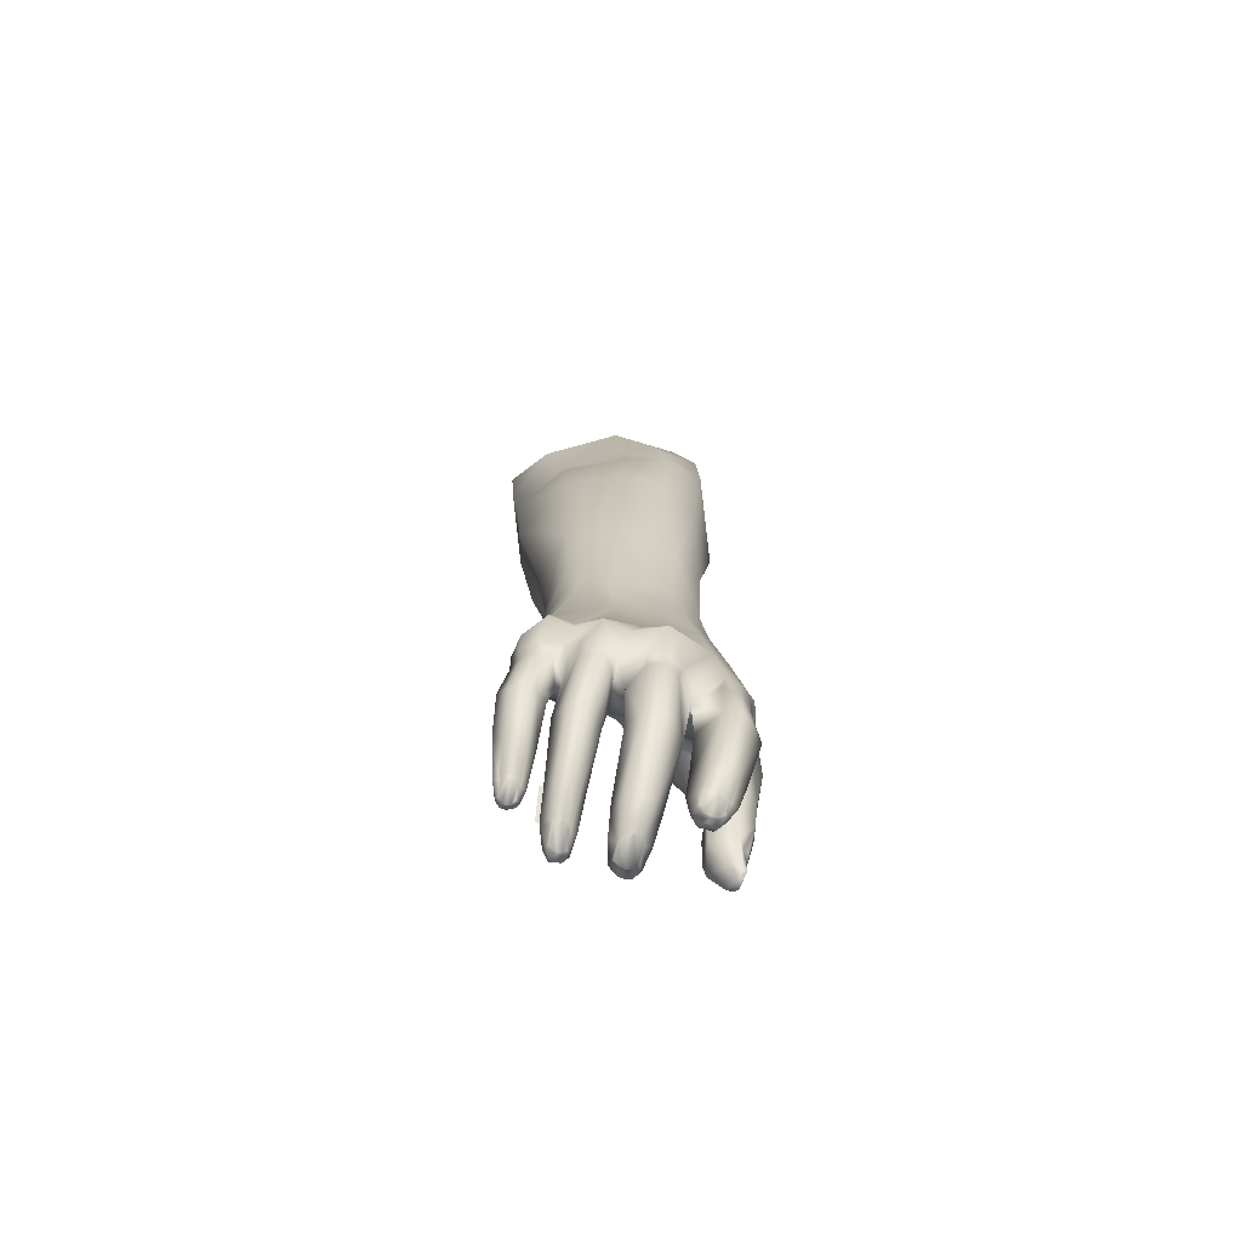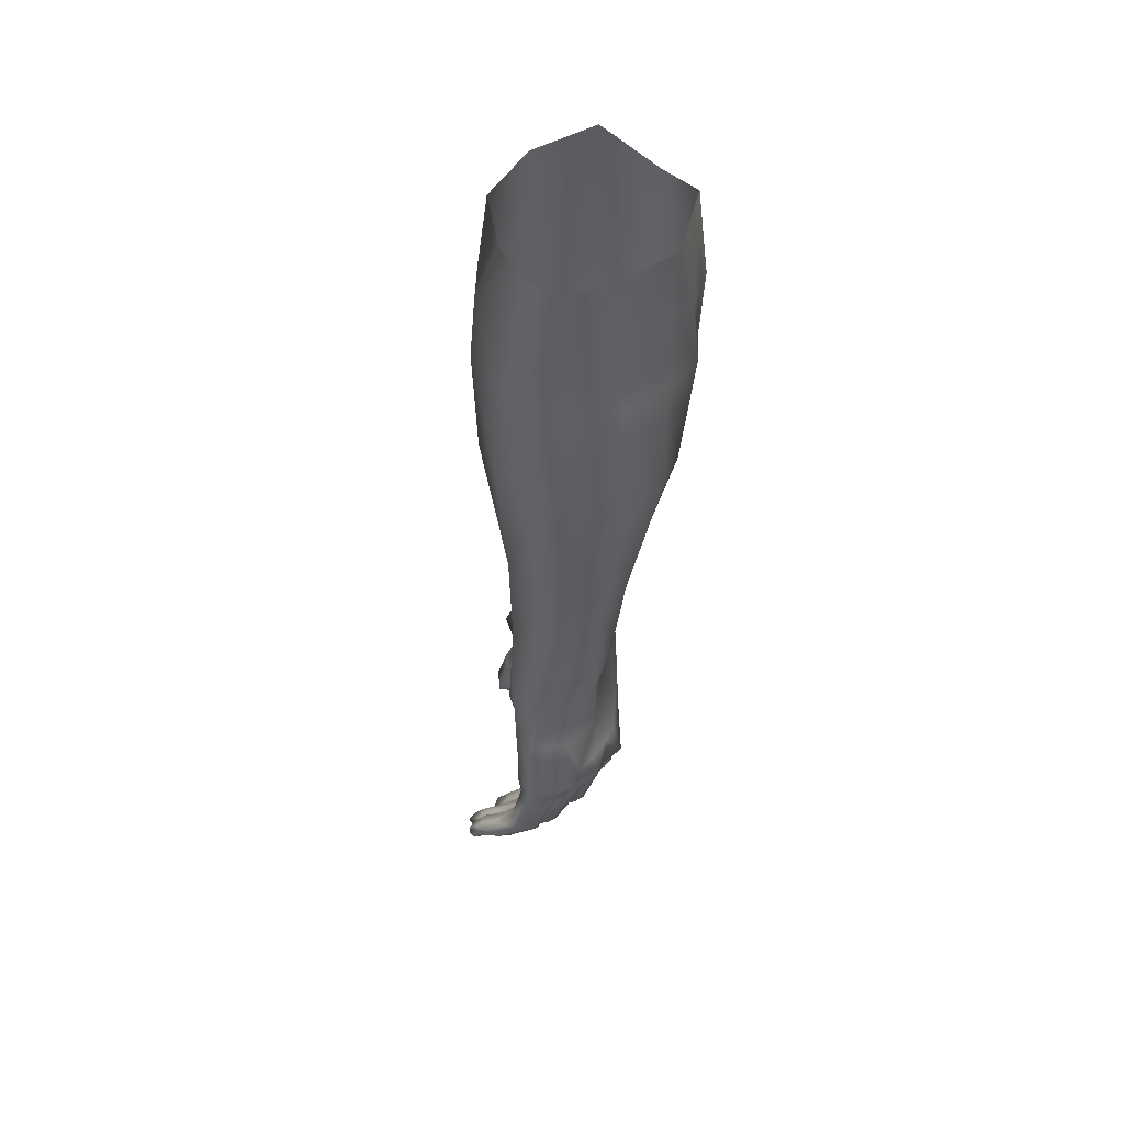
<metadata>
{"format":"obj","ext":"obj","renderer":"f3d","projection":"perspective","resolution":1024,"background":"white","views":[{"elev":-78.8,"azim":167.4,"up":"+Y"},{"elev":43.9,"azim":112.4,"up":"+Y"}]}
</metadata>
<code>
g _1_1
v 28.04 347.3 -10.86
v 27.2 341 -2.542
v 29.55 341 -2.297
v 30.11 345.2 -7.842
v 30.39 347.3 -10.61
v 27.76 345.2 -8.086
v 26.04 342.9 0.6239
v 28.38 341 -2.421
v 28.94 345.2 -7.963
v 29.21 347.3 -10.74
v 23.92 337.2 6.206
v 26.43 350.3 -6.666
v 19.97 337.4 5.407
v 19.82 342.4 0.508
v 26.8 363.3 -20.65
v 19.76 348.1 -6.909
v 20.77 335.3 5.212
v 18.79 337.5 3.742
v 18.01 340.6 -2.083
v 17.8 346.4 -9.892
v 16.99 359.6 -26.14
v 19.4 336.2 2.241
v 20.03 339.4 -2.688
v 19.16 362 -21.11
v 15.44 381 -25.6
v 19.58 345.1 -12.62
v 26.15 368.3 -22.38
v 24.86 378.4 -25.83
v 29.23 383.6 -36.12
v 11.73 387 -24.39
v 26.49 392.3 -22.31
v 26.89 383 -27.06
v 30.94 362.1 -25.66
v 27.87 357.9 -31.25
v 26.96 378.9 -40.49
v 26.78 344.6 -14.65
v 23.74 356.5 -32.92
v 31.07 385.6 -27.92
v 33.89 384.6 -36.93
v 26.73 385.9 -43.16
v 22.54 376.2 -42.39
v 31.23 390.2 -40.16
v 21.9 390.3 -49.85
v 22.16 381.2 -44.87
v 16.44 378.2 -42.51
v 17.51 375.3 -40.06
v 19.75 357.6 -30.85
v 16.13 374.6 -33.23
v 12.6 373.9 -35.39
v 22.79 343.3 -15.09
v 20.38 339.6 -3.416
v 22.38 337.9 -5.875
v 20.59 339 -3.296
v 9.479 374.4 -27.93
v 25.32 338.7 -4.822
v 25.18 337.9 -4.502
v 22.49 337.7 -4.878
v 25.74 338.7 -3.553
v 19.83 335.6 1.32
v 21.01 334.4 2.126
v 20.83 334.9 2.602
v 22.35 333.9 2.663
v 22.12 333.7 1.999
v 23.52 334.1 1.801
v 25.05 334.8 0.6868
v 25.47 335.5 1.632
v 22.4 334.2 4.993
v 26.25 336.7 3.167
v 24.22 334.5 4.446
v 23.75 334.5 2.287
v 5.569 653.8 -17.09
v -6.363 660.6 -35.36
v -10.46 619.8 -28.21
v 6.576 621.3 -13.6
v 26.68 649.4 -12.12
v 25.59 621.9 -7.648
v 46.87 647.5 -24.67
v -14.44 617.7 -49.91
v -5.157 650.7 -56.53
v 4.55 595.6 -12.26
v 41.42 621.2 -13.6
v 55.18 646.2 -32.76
v -12.22 595.7 -24.41
v -6.777 615.2 -72.59
v 0.6795 650 -71.13
v 51.68 619.6 -28.49
v 60.41 643.5 -47.26
v 58.14 618 -44.4
v 49.33 643.8 -60.27
v 49.77 595 -24.01
v 37.86 595.5 -9.814
v 41.43 616.4 -59.75
v 24.49 643.2 -73.46
v 11.15 615.5 -74.69
v -15.83 593.2 -47.37
v 23.33 594.9 -5.652
v 55.32 591.6 -45.05
v 22.88 616.4 -70.72
v -8.391 589.7 -70.53
v 4.786 589.1 -75.16
v 21.11 590.1 -71.24
v 40.8 591.3 -62.65
v 14.96 552.1 -8
v -1.192 551.5 -15.91
v -10.98 550.5 -28.21
v -15.76 549 -47.08
v -6.787 547.5 -62.73
v 5.922 546.8 -70.46
v 21.26 546.6 -70.97
v -10.09 499.2 -48.16
v -0.2952 497.3 -54.81
v 39.53 547.1 -63.93
v 9.868 496 -56.78
v 21.65 495.4 -59.01
v 52 548.9 -42.52
v 36.91 499 -54.04
v 42.44 551 -19.36
v 30.72 552 -8.089
v 34.09 503.5 -19.33
v 21.61 503.7 -15
v 41.87 501 -36.45
v 6.203 502.1 -14.14
v 0.766 461.7 -14.9
v -7.498 502.5 -24.01
v 17.68 463.8 -15.61
v 17.35 450 -15.7
v 32.15 465.7 -19.65
v 38.11 466.9 -34.45
v -11.91 502.4 -32.26
v -10.22 462.2 -42.09
v -14.18 460.6 -32.55
v -14.84 461.5 -21.69
v -16.98 452.3 -18.69
v 34.29 451.6 -19.53
v 0.5572 461.5 -48.53
v 8.235 461.1 -50.19
v 19.24 461 -53.36
v 33.78 462.9 -51.51
v 27.38 444.6 -50.19
v 19.44 444.2 -48.41
v 5.506 446 -48.41
v -2.728 447.6 -46.33
v 37.81 451.1 -33.6
v 4.636 419.3 -48.98
v -13.26 449 -39.27
v 19.16 418 -47.92
v -7.465 419.2 -45.88
v 32.97 451.3 -43.58
v 40.41 435.6 -31.73
v 36.59 433.8 -21.38
v -17.81 448.4 -28.83
v -25.76 430.4 -25.22
v -25.17 435.9 -11.79
v 3.886 397.3 -49.3
v -10.95 396.7 -45.46
v 3.593 386.1 -52.61
v -19.18 424.4 -37.23
v -26.5 404.9 -32.56
v -30.03 414 -21.21
v -17.09 435.6 -1.948
v -9.193 451 -11.92
v -1.908 450.9 -10.22
v -28.76 406.1 -19.31
v -34.17 407.8 -10.87
v -4.962 431.6 0.1407
v 9.877 445.7 -11.77
v 9.669 430.3 -12.29
v -15.7 408.7 1.261
v -24.91 410.3 2.785
v 24.14 433.8 -15.58
v 33.19 433.2 -17.99
v 29.98 416 -20.4
v 16.29 413.4 -22.35
v 39.09 416.3 -23.18
v 42.89 418.5 -30.54
v 36.27 418.3 -42.05
v -11.53 404.9 -5.032
v -19.46 396.2 3.52
v -16.16 399.4 -12.83
v 3.386 408.3 -18.87
v -18.72 391.9 -19.5
v -18.07 393.2 -8.013
v -25.53 401.9 -18.58
v 4.322 398.2 -24.6
v -10.97 392.1 -20.67
v -18.85 381.3 -21.93
v 12.07 396 -25.81
v 25.94 401.7 -23.74
v -0.5849 384.3 -23.57
v 40.42 405.7 -24.28
v 45.06 398.3 -31.93
v 43.52 397.2 -38.79
v 44.8 394.4 -30.43
v 43.43 392.5 -35.88
v 37.34 397.1 -46.03
v 40.62 395.8 -24.16
v 41.21 390.2 -25.49
v 29.43 397.5 -45.1
v 33.47 385.7 -25.29
v 21.34 398.1 -47.55
v 10.06 396 -48.79
v 29.51 395.5 -44.59
v 13.78 391 -47.88
v 38.18 390.5 -39.95
v 42.66 385.7 -34.32
v 39.03 384.6 -37.72
v 44.39 370.9 -28.74
v 44.77 388.8 -29.59
v 36.11 370.2 -30.15
v 8.343 378.1 -44.54
v 40.7 369.3 -31.96
v 32.77 371.9 -26.89
v 34.15 374.5 -23.05
v 42.2 375.8 -22.15
v 34.51 364.6 -15.96
v 32.85 361.7 -16.95
v 35.48 358.4 -18.66
v 46.74 373.6 -26.01
v 41.82 365.1 -13.88
v 39.49 357.2 -19.36
v 45.36 362.4 -16.8
v 42.49 359.2 -17.18
v 33.29 353.9 -6.562
v 34.96 353.5 -7.957
v 33.98 357.5 -6.572
v 35.53 353.8 -9.462
v 41.24 358.2 -5.519
v 35.31 353.3 -2.571
v 38.6 352.6 -10.94
v 38.36 352.1 -10.29
v 40.91 354.4 -8.65
v 41.08 354.2 -7.84
v 42.81 354.9 -7.394
v 35.79 353.4 -8.653
v 34.23 350.9 -3.485
v 40.36 353.9 -8.175
v 40.56 350.2 -4.378
v 39.28 353.3 -1.281
v 40.73 350.5 -3.959
v 35.14 349.7 -4.559
v 41.06 351.1 -3.117
v 39.51 350.3 -1.528
v 37.51 350 -1.399
v 39.31 349.6 -2.856
v 35.15 350 -2.441
v 35.91 349.2 -3.542
v 37.78 349.1 -2.622
v 39.19 349 -3.059
v 35.42 349.4 -4.938
v 36.62 348.7 -3.34
v 37.9 348.5 -3.119
v -2.018 378.4 -43.23
v 2.879 377.4 -46.01
v 3.491 372.2 -44.98
v -0.9807 372.9 -42.3
v 8.345 372.6 -43.19
v -5.875 372.1 -35.03
v -6.984 378.6 -39.12
v -14.23 381.7 -42.45
v -4.453 351.5 -28.99
v -0.6361 350.7 -34.97
v 3.918 349.5 -36.89
v 8.456 350.5 -34.87
v 0.3617 334.5 -16.82
v -21.17 393.4 -38.81
v 4.759 333.1 -17.8
v 11.66 353.4 -29.91
v 8.139 355.4 -22.55
v 9.042 334.8 -15.72
v 11.43 338 -12.74
v 8.78 341.6 -10.67
v 4.608 326.8 -9.803
v 11.15 335.5 -10.29
v 7.841 327.9 -7.488
v -1.437 356.5 -22.08
v 0.5033 340.5 -10.13
v -1.505 375 -27.87
v -10.8 375.8 -30.03
v 8.269 328 -5.873
v 10.61 330.4 -5.398
v 7.885 327.2 -6.565
v 8.995 334.4 -2.731
v -2.566 337.9 -13.45
v 1.563 328.8 -7.641
v -1.311 330.8 -5.469
v 1.13 333.9 -3.107
v 7.311 327.6 2.386
v 4.555 327 -8.628
v 9.473 326.9 0.2589
v 1.015 329.3 -5.957
v 0.4485 326.4 0.172
v 1.426 328.6 -6.337
v 2.317 328 3.164
v 0.9808 325.1 -1.229
v 2.696 323.7 1.931
v 4.745 322.9 1.923
v 6.649 323.5 1.705
v 4.579 322.1 -1.097
v 2.873 323.3 -1.144
v 1.318 324.5 -2.024
v 2.233 322.4 -1.303
v 4.61 321.2 -1.102
v 6.544 323.2 -1.25
v 6.502 321.9 -1.347
v 8.565 324.9 -1.422
v 8.435 323.9 -2.337
v -26.78 399.4 -25.09
v -24.32 392.4 -35.18
v -22.14 379.8 -37.79
v -24.85 394.1 -25.8
v -18.99 380.9 -41.43
v -25.5 380 -29.89
v -22.41 372.6 -36.57
v -18.44 371.7 -41.28
v -27.97 394.4 -10.75
v -24.88 372.1 -30.9
v -25.23 354.3 -32.76
v -19.22 374.3 -22.91
v -20.26 355.9 -25.38
v -18.53 339 -20.91
v -10.76 343 -22.79
v -10.78 362.1 -27.48
v -6.905 353 -31.68
v -10.7 355.3 -27.25
v -10.94 352 -26.1
v -21.69 352.8 -37.61
v -10.35 339.7 -21.5
v -13.01 351.8 -39.85
v -6.699 338.4 -24.47
v -10.15 331 -16.72
v -10.29 336.8 -19.9
v -12.72 371.2 -41.73
v -18.1 351.7 -40.84
v -19.48 335.1 -28.65
v -11.47 334.5 -30.39
v -22.18 336.8 -24.96
v -16.06 333.8 -31.48
v -20.08 327.8 -20.66
v -17.96 327.1 -22.24
v -17.49 327.4 -23.34
v -17.97 329.3 -17.64
v -16.93 321.4 -18.35
v -14.47 326.1 -26.31
v -14.12 325.7 -25.54
v -16.9 326.7 -23.04
v -14.71 322.2 -15.46
v -16.78 321.4 -19.92
v -15.11 320 -16.62
v -10.19 326.9 -25.39
v -9.026 327.3 -23.58
v -10.35 326.2 -25.1
v -6.368 329.5 -20.54
v -10.45 323.1 -15.43
v -12.02 319.2 -18.03
v -14.63 320.1 -19.5
v -9.466 321.2 -22.06
v -7.947 322.9 -18.16
v -8.96 321.7 -20.76
v -10.62 320.2 -20.09
v -9.697 320.7 -17.96
v -12.49 319.4 -19.59
v -10.96 319.4 -20.68
v -16.7 321.4 -20.71
v -14.58 319.5 -20.01
v -12.75 318.9 -20.4
v -33.1 396.6 -5.406
v -33.78 397.4 -0.2447
v -34.76 409.3 -5.211
v -31.93 410.7 -0.731
v -31.03 397.9 3.748
v -23.86 397.7 5.123
v -24.41 389.2 9.043
v -30.94 388.6 7.483
v -19.12 387.9 6.793
v -18.24 384.2 -4.619
v -26.36 386.2 -7.889
v -32.92 386.3 -1.374
v -23.88 376.9 13.09
v -19.62 375.4 10.26
v -19.46 374.7 2.562
v -33.64 387.5 3.658
v -21 370 11.39
v -28.05 373.7 -0.8206
v -26.42 365.5 4.423
v -31.25 373.7 3.004
v -31.78 374.7 7.551
v -29.07 376 11.13
v -29.42 373 2.455
v -30.14 373.2 3.949
v -29.77 365.4 5.389
v -30.58 374.1 8.064
v -26.58 375.6 11.9
v -30.9 365 5.555
v -28.43 364.2 7.601
v -27.23 365.5 11.46
v -27.98 375.4 11.34
v -26.41 367.7 13.02
v -27.8 367.8 13.18
v -28.84 364.5 11.92
v -29.71 363.2 10.67
v -29.98 363.8 7.682
f 1 2 3
f 4 5 1
f 3 4 6
f 4 1 6
f 7 8 9
f 10 7 9
f 7 11 8
f 10 12 7
f 13 11 7
f 7 12 14
f 14 13 7
f 15 12 10
f 12 16 14
f 12 15 16
f 17 11 13
f 18 13 14
f 18 17 13
f 19 18 14
f 14 16 20
f 19 14 20
f 20 16 21
f 22 18 19
f 17 18 22
f 23 19 20
f 19 23 22
f 15 24 16
f 24 21 16
f 21 24 25
f 26 20 21
f 26 23 20
f 24 15 27
f 25 24 28
f 28 24 27
f 28 27 29
f 30 25 28
f 30 28 31
f 28 32 31
f 32 28 29
f 27 15 33
f 29 27 33
f 33 15 10
f 33 10 34
f 35 29 33
f 34 35 33
f 10 36 34
f 10 8 36
f 35 34 37
f 34 36 37
f 31 32 38
f 29 39 32
f 38 32 39
f 35 40 29
f 41 35 37
f 40 35 41
f 42 39 29
f 40 42 29
f 42 40 43
f 43 40 44
f 44 40 41
f 43 44 45
f 46 45 44
f 41 46 44
f 37 47 41
f 47 46 41
f 26 47 37
f 46 47 21
f 47 26 21
f 48 46 21
f 45 46 48
f 48 21 25
f 25 45 48
f 49 45 25
f 50 26 37
f 36 50 37
f 51 26 50
f 51 23 26
f 50 36 52
f 50 52 51
f 53 23 51
f 51 52 53
f 23 53 22
f 54 49 25
f 54 25 30
f 36 55 52
f 36 8 55
f 55 56 52
f 57 53 52
f 57 52 56
f 8 58 55
f 55 58 56
f 53 59 22
f 57 60 53
f 60 59 53
f 22 59 61
f 60 61 59
f 60 62 61
f 22 61 17
f 61 62 17
f 57 63 60
f 57 56 63
f 63 62 60
f 63 56 64
f 63 64 62
f 56 58 65
f 56 65 64
f 66 65 58
f 58 8 66
f 64 65 66
f 62 67 17
f 67 11 17
f 11 68 8
f 8 68 66
f 67 69 11
f 11 69 68
f 67 62 69
f 66 68 69
f 66 70 64
f 70 62 64
f 69 70 66
f 70 69 62
f 71 72 73
f 74 71 73
f 75 71 74
f 76 75 74
f 77 75 76
f 73 72 78
f 72 79 78
f 80 74 73
f 76 74 80
f 81 77 76
f 82 77 81
f 83 73 78
f 83 80 73
f 78 79 84
f 79 85 84
f 86 82 81
f 87 82 86
f 88 87 86
f 89 87 88
f 90 86 81
f 86 90 88
f 91 81 76
f 91 90 81
f 92 89 88
f 93 89 92
f 85 93 94
f 84 85 94
f 95 78 84
f 95 83 78
f 96 91 76
f 80 96 76
f 90 97 88
f 88 97 92
f 98 94 93
f 98 93 92
f 99 84 94
f 99 95 84
f 100 94 98
f 100 99 94
f 101 98 92
f 101 100 98
f 97 102 92
f 102 101 92
f 103 96 80
f 104 103 80
f 104 80 83
f 105 83 95
f 105 104 83
f 106 95 99
f 106 105 95
f 107 99 100
f 107 106 99
f 108 100 101
f 108 107 100
f 109 101 102
f 109 108 101
f 110 106 107
f 105 106 110
f 111 107 108
f 111 110 107
f 112 109 102
f 112 102 97
f 113 108 109
f 113 111 108
f 114 109 112
f 114 113 109
f 115 112 97
f 115 97 90
f 116 114 112
f 116 112 115
f 117 115 90
f 117 90 91
f 118 117 91
f 118 91 96
f 103 118 96
f 117 119 115
f 119 117 118
f 120 118 103
f 120 119 118
f 121 116 115
f 119 121 115
f 122 120 103
f 122 103 104
f 122 123 120
f 123 122 124
f 124 122 104
f 124 104 105
f 119 120 125
f 125 120 123
f 126 125 123
f 127 119 125
f 121 119 127
f 125 126 127
f 128 121 127
f 116 121 128
f 129 124 105
f 110 129 105
f 110 130 129
f 130 110 111
f 129 131 124
f 130 131 129
f 132 123 124
f 132 124 131
f 132 133 123
f 133 132 131
f 134 127 126
f 128 127 134
f 135 130 111
f 135 111 113
f 136 135 113
f 136 113 114
f 137 136 114
f 137 114 116
f 128 138 116
f 138 137 116
f 137 138 139
f 136 137 140
f 140 137 139
f 135 136 141
f 141 136 140
f 130 135 142
f 142 135 141
f 138 128 143
f 143 128 134
f 144 141 140
f 141 144 142
f 145 130 142
f 131 130 145
f 146 140 139
f 146 144 140
f 147 142 144
f 145 142 147
f 139 138 148
f 148 138 143
f 149 148 143
f 149 139 148
f 143 134 150
f 149 143 150
f 145 151 131
f 131 151 133
f 152 151 145
f 151 152 133
f 152 153 133
f 144 154 147
f 155 147 154
f 154 156 155
f 154 144 146
f 147 157 145
f 157 152 145
f 157 147 155
f 152 157 158
f 158 157 155
f 153 152 159
f 159 152 158
f 153 160 133
f 160 161 133
f 161 123 133
f 162 123 161
f 161 160 162
f 162 126 123
f 163 159 158
f 164 153 159
f 163 164 159
f 165 162 160
f 166 126 162
f 162 165 166
f 126 166 167
f 167 166 165
f 168 165 160
f 165 168 167
f 169 160 153
f 169 168 160
f 170 126 167
f 134 126 170
f 171 134 170
f 150 134 171
f 172 171 170
f 171 172 150
f 173 170 167
f 170 173 172
f 174 150 172
f 149 150 174
f 174 175 149
f 149 175 139
f 175 176 139
f 139 176 146
f 177 167 168
f 168 178 177
f 178 168 169
f 177 179 167
f 167 180 173
f 180 167 179
f 179 181 180
f 177 182 179
f 178 182 177
f 181 179 183
f 179 182 183
f 173 180 184
f 185 180 181
f 180 185 184
f 186 185 181
f 185 186 184
f 173 184 187
f 173 187 172
f 187 188 172
f 172 188 174
f 187 184 30
f 188 187 30
f 184 189 30
f 189 184 186
f 30 31 188
f 30 189 54
f 188 190 174
f 188 31 190
f 190 191 174
f 191 175 174
f 175 191 192
f 176 175 192
f 193 191 190
f 192 191 194
f 191 193 194
f 192 195 176
f 194 195 192
f 31 196 190
f 196 193 190
f 196 31 197
f 193 196 197
f 195 198 176
f 176 198 146
f 31 199 197
f 31 38 199
f 198 200 146
f 200 154 146
f 201 154 200
f 156 154 201
f 200 198 43
f 43 201 200
f 198 195 202
f 198 202 43
f 43 203 201
f 156 201 203
f 42 43 202
f 195 42 202
f 203 43 45
f 156 203 45
f 195 204 42
f 194 204 195
f 39 42 204
f 204 194 205
f 194 193 205
f 206 39 204
f 205 206 204
f 206 205 207
f 193 208 205
f 205 208 207
f 208 193 197
f 209 39 206
f 38 39 209
f 45 210 156
f 210 45 49
f 211 206 207
f 211 209 206
f 209 212 38
f 38 212 199
f 199 213 197
f 212 213 199
f 197 214 208
f 213 214 197
f 213 212 215
f 213 215 214
f 216 212 209
f 216 215 212
f 217 209 211
f 209 217 216
f 214 218 208
f 208 218 207
f 214 219 218
f 215 219 214
f 220 211 207
f 220 217 211
f 218 221 207
f 219 221 218
f 222 220 207
f 221 222 207
f 215 216 223
f 217 224 216
f 223 216 224
f 219 215 225
f 225 215 223
f 226 217 220
f 226 224 217
f 227 219 225
f 221 219 227
f 228 225 223
f 225 228 227
f 229 220 222
f 229 226 220
f 229 230 226
f 230 229 231
f 231 229 222
f 221 232 222
f 232 231 222
f 227 233 221
f 233 232 221
f 234 224 226
f 234 226 230
f 223 224 235
f 235 228 223
f 231 236 230
f 236 231 232
f 236 232 237
f 230 236 237
f 228 238 227
f 227 238 233
f 239 232 233
f 232 239 237
f 224 234 240
f 224 240 235
f 238 241 233
f 233 241 239
f 241 238 242
f 241 242 239
f 238 228 243
f 242 238 243
f 239 244 237
f 242 244 239
f 228 235 245
f 228 245 243
f 245 235 246
f 240 246 235
f 243 245 246
f 242 243 247
f 244 242 247
f 247 243 246
f 248 237 244
f 244 247 248
f 248 230 237
f 240 249 246
f 234 249 240
f 249 250 246
f 250 249 234
f 246 250 247
f 230 250 234
f 251 248 247
f 248 251 230
f 251 247 250
f 251 250 230
f 156 252 155
f 252 156 253
f 253 156 210
f 253 210 254
f 255 252 253
f 254 255 253
f 210 256 254
f 256 210 49
f 252 255 257
f 258 252 257
f 252 258 155
f 259 258 257
f 155 258 259
f 257 255 260
f 261 255 254
f 255 261 260
f 254 256 262
f 262 261 254
f 263 256 49
f 256 263 262
f 264 261 262
f 261 264 260
f 259 265 155
f 155 265 158
f 262 263 266
f 262 266 264
f 49 267 263
f 267 49 268
f 54 268 49
f 269 266 263
f 263 267 270
f 270 269 263
f 270 267 271
f 267 268 271
f 266 272 264
f 272 266 269
f 269 270 273
f 273 270 271
f 269 274 272
f 269 273 274
f 275 268 54
f 271 268 276
f 268 275 276
f 277 275 54
f 189 277 54
f 277 189 278
f 189 186 278
f 274 273 279
f 280 273 271
f 273 280 279
f 274 281 272
f 281 274 279
f 282 271 276
f 282 280 271
f 260 275 277
f 260 283 275
f 276 275 283
f 257 260 277
f 278 257 277
f 264 283 260
f 272 284 264
f 264 284 283
f 283 285 276
f 283 284 285
f 286 282 276
f 285 286 276
f 282 287 280
f 287 282 286
f 272 288 284
f 281 288 272
f 287 289 280
f 280 289 279
f 284 290 285
f 286 285 291
f 285 290 291
f 290 284 292
f 292 284 288
f 293 287 286
f 293 286 291
f 294 291 290
f 290 292 294
f 295 293 291
f 295 291 294
f 296 287 293
f 296 293 295
f 296 297 287
f 287 297 289
f 296 295 298
f 296 298 297
f 294 299 295
f 295 299 298
f 292 300 294
f 294 300 299
f 301 300 292
f 300 301 299
f 299 301 298
f 288 301 292
f 302 301 288
f 301 302 298
f 288 281 302
f 303 297 298
f 289 297 303
f 298 302 303
f 302 281 304
f 302 304 303
f 303 305 289
f 303 304 305
f 289 305 279
f 281 306 304
f 281 279 306
f 304 306 305
f 305 306 279
f 163 158 307
f 307 158 308
f 158 265 308
f 308 265 309
f 310 307 308
f 308 309 310
f 311 309 265
f 259 311 265
f 307 310 181
f 309 312 310
f 310 312 181
f 307 181 183
f 163 307 183
f 312 186 181
f 313 309 311
f 309 313 312
f 311 259 314
f 314 313 311
f 163 183 315
f 315 183 182
f 312 316 186
f 313 316 312
f 316 313 317
f 316 318 186
f 318 316 317
f 186 318 278
f 318 319 278
f 317 319 318
f 319 317 320
f 320 321 319
f 278 319 322
f 278 322 257
f 257 322 323
f 319 324 322
f 319 321 324
f 324 323 322
f 321 325 324
f 324 325 323
f 321 323 325
f 313 326 317
f 326 313 314
f 320 327 321
f 327 323 321
f 257 323 328
f 329 323 327
f 328 323 329
f 327 330 329
f 331 327 320
f 331 330 327
f 330 331 320
f 328 332 257
f 332 259 257
f 259 332 314
f 314 332 333
f 333 326 314
f 332 328 333
f 326 334 317
f 334 326 333
f 328 335 333
f 329 335 328
f 317 336 320
f 336 317 334
f 335 337 333
f 337 334 333
f 336 338 320
f 334 339 336
f 339 338 336
f 340 334 337
f 340 339 334
f 338 341 320
f 320 341 330
f 338 342 341
f 338 339 342
f 337 335 343
f 343 340 337
f 343 344 340
f 345 339 340
f 345 340 344
f 341 346 330
f 342 346 341
f 347 342 339
f 339 345 347
f 342 348 346
f 348 342 347
f 349 343 335
f 350 349 335
f 329 350 335
f 349 351 343
f 351 344 343
f 351 349 350
f 330 352 329
f 352 350 329
f 346 353 330
f 330 353 352
f 348 354 346
f 353 346 354
f 355 348 347
f 354 348 355
f 351 350 356
f 351 356 344
f 357 352 353
f 353 354 357
f 358 350 352
f 358 356 350
f 352 357 358
f 358 359 356
f 358 357 359
f 354 360 357
f 357 360 359
f 360 354 361
f 359 360 361
f 361 354 355
f 362 356 359
f 362 344 356
f 362 359 361
f 347 363 355
f 345 363 347
f 363 364 355
f 363 345 364
f 344 364 345
f 355 364 361
f 365 362 361
f 362 365 344
f 364 365 361
f 365 364 344
f 164 163 366
f 366 163 315
f 164 366 367
f 368 164 367
f 368 153 164
f 153 368 369
f 369 169 153
f 370 369 368
f 369 370 169
f 367 370 368
f 370 371 169
f 371 178 169
f 371 370 372
f 371 372 178
f 373 370 367
f 370 373 372
f 372 374 178
f 178 374 182
f 182 375 315
f 374 375 182
f 366 315 376
f 376 315 375
f 367 366 377
f 377 366 376
f 372 378 374
f 372 373 378
f 374 379 375
f 378 379 374
f 375 380 376
f 379 380 375
f 377 381 367
f 381 373 367
f 378 382 379
f 382 380 379
f 380 383 376
f 376 383 377
f 380 382 384
f 383 380 384
f 381 377 385
f 373 381 386
f 386 381 385
f 387 378 373
f 386 387 373
f 388 377 383
f 385 377 388
f 385 389 386
f 389 385 388
f 390 388 383
f 384 390 383
f 389 388 390
f 389 391 386
f 386 391 387
f 392 378 387
f 382 378 392
f 390 393 389
f 389 393 391
f 384 394 390
f 390 394 393
f 382 395 384
f 395 394 384
f 396 392 387
f 396 387 391
f 397 382 392
f 397 395 382
f 392 396 398
f 398 397 392
f 398 396 399
f 398 399 397
f 391 399 396
f 399 395 397
f 400 399 391
f 395 399 400
f 391 393 400
f 400 394 395
f 393 401 400
f 401 393 394
f 401 394 400

</code>
